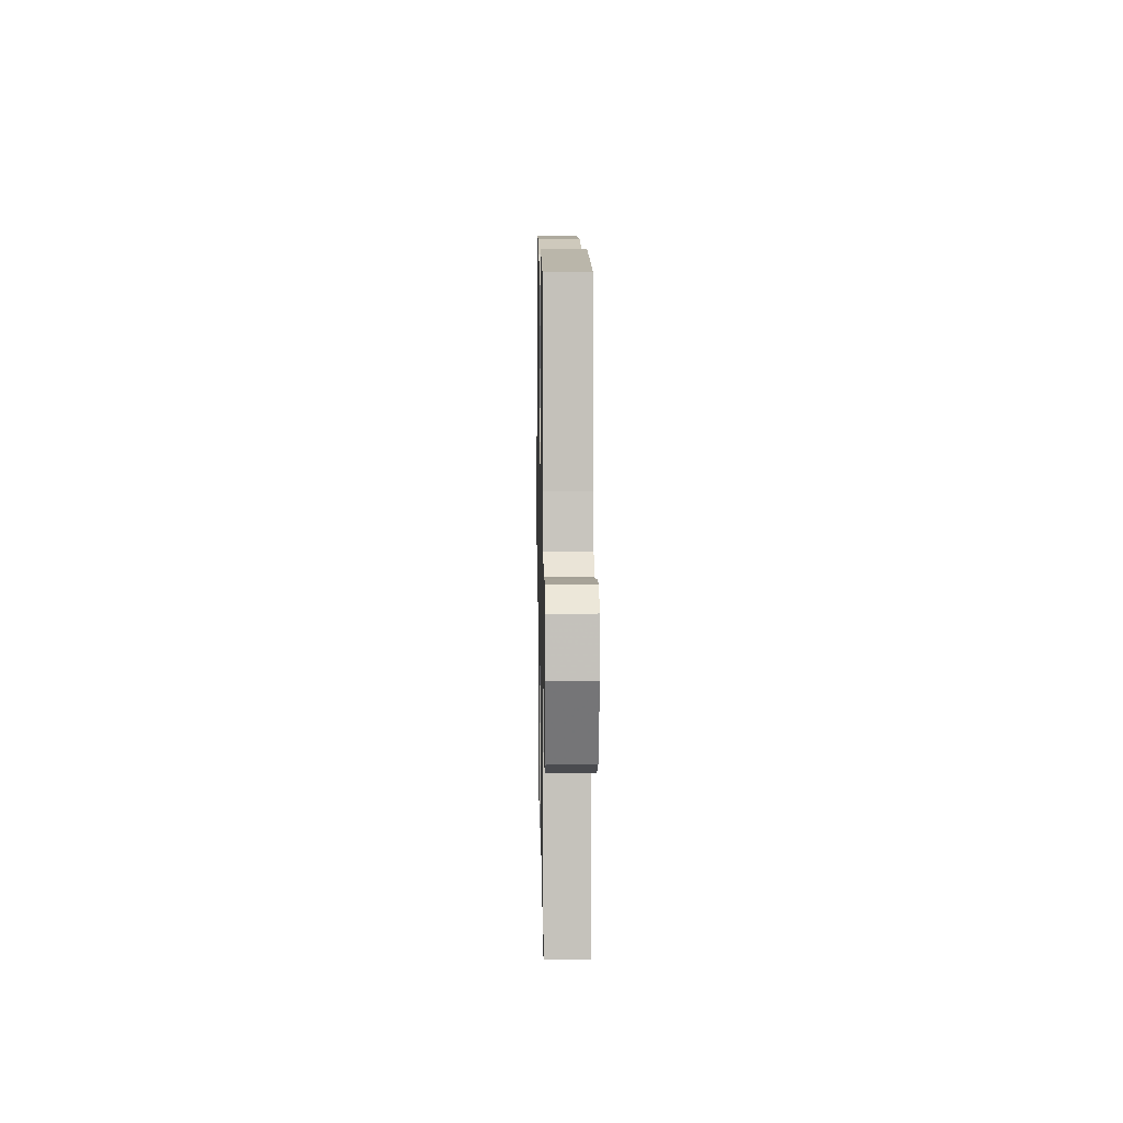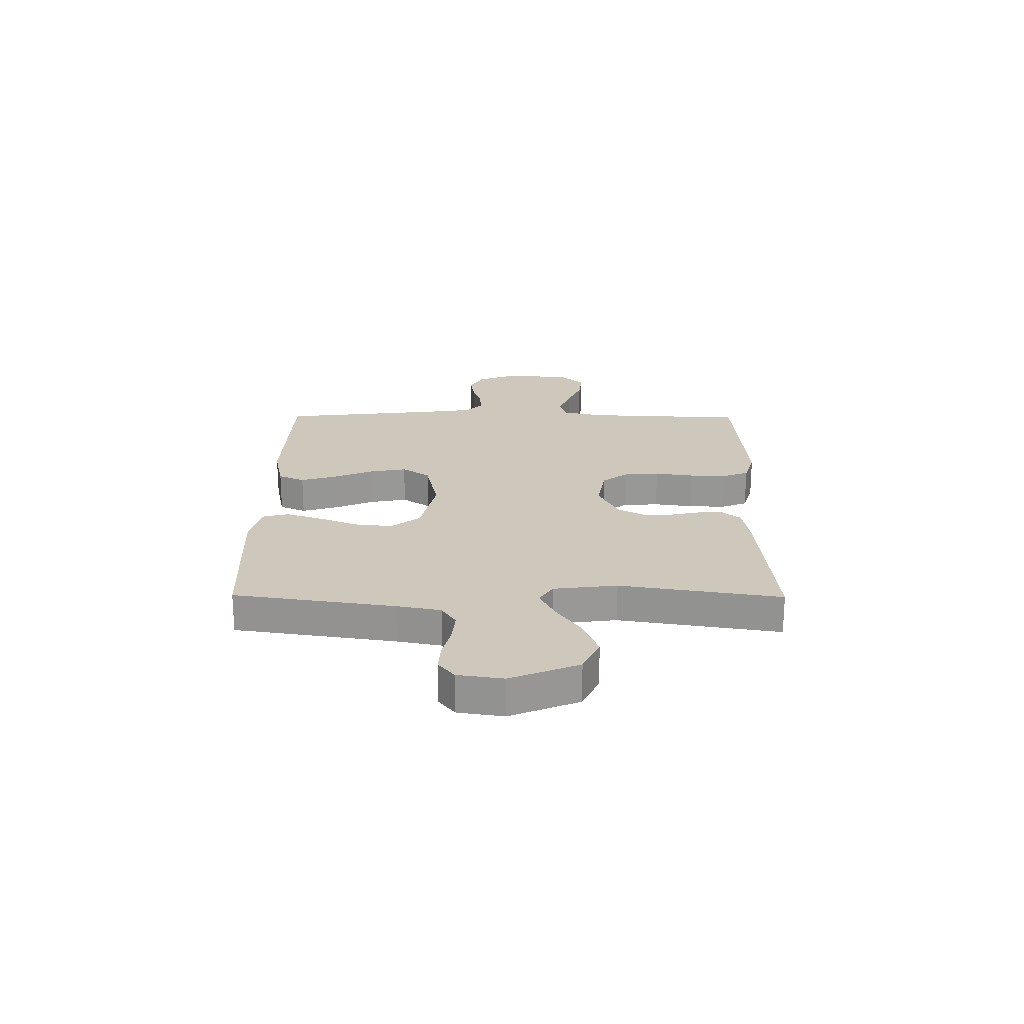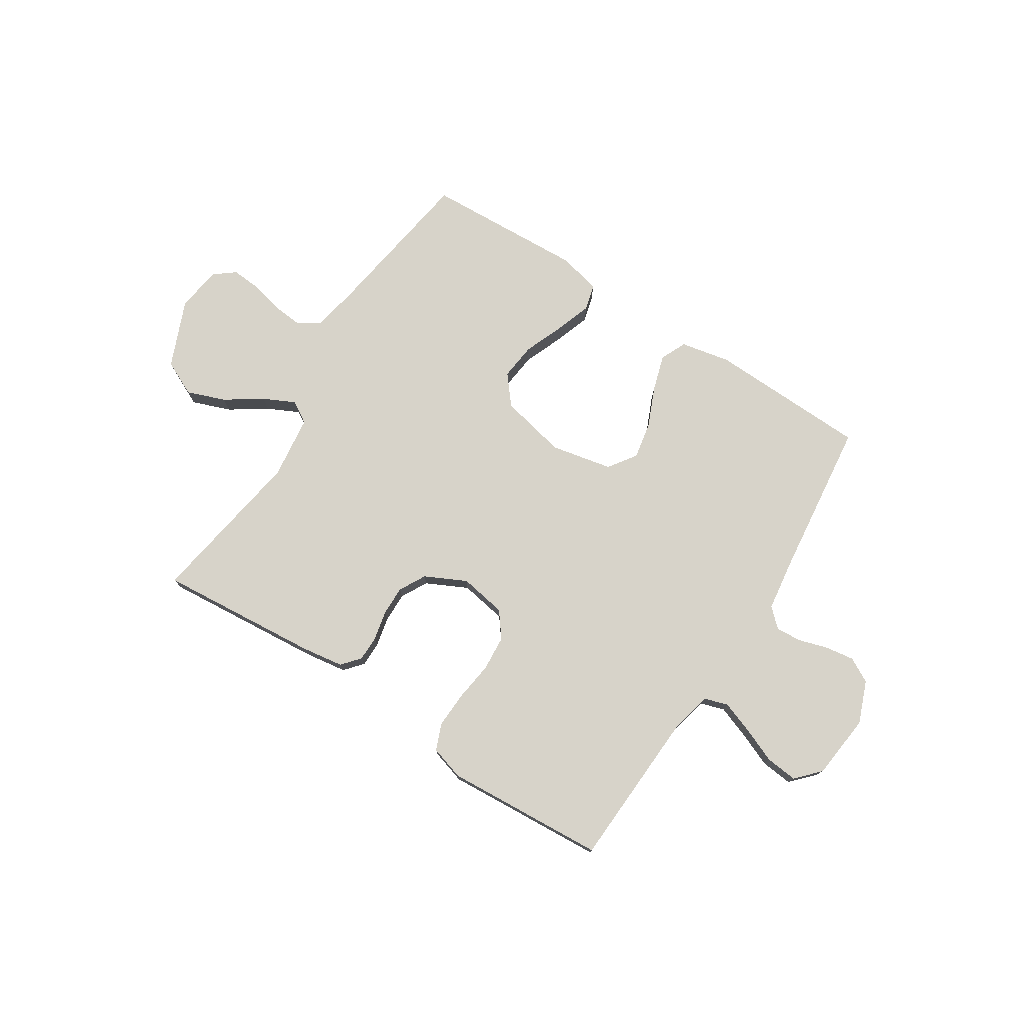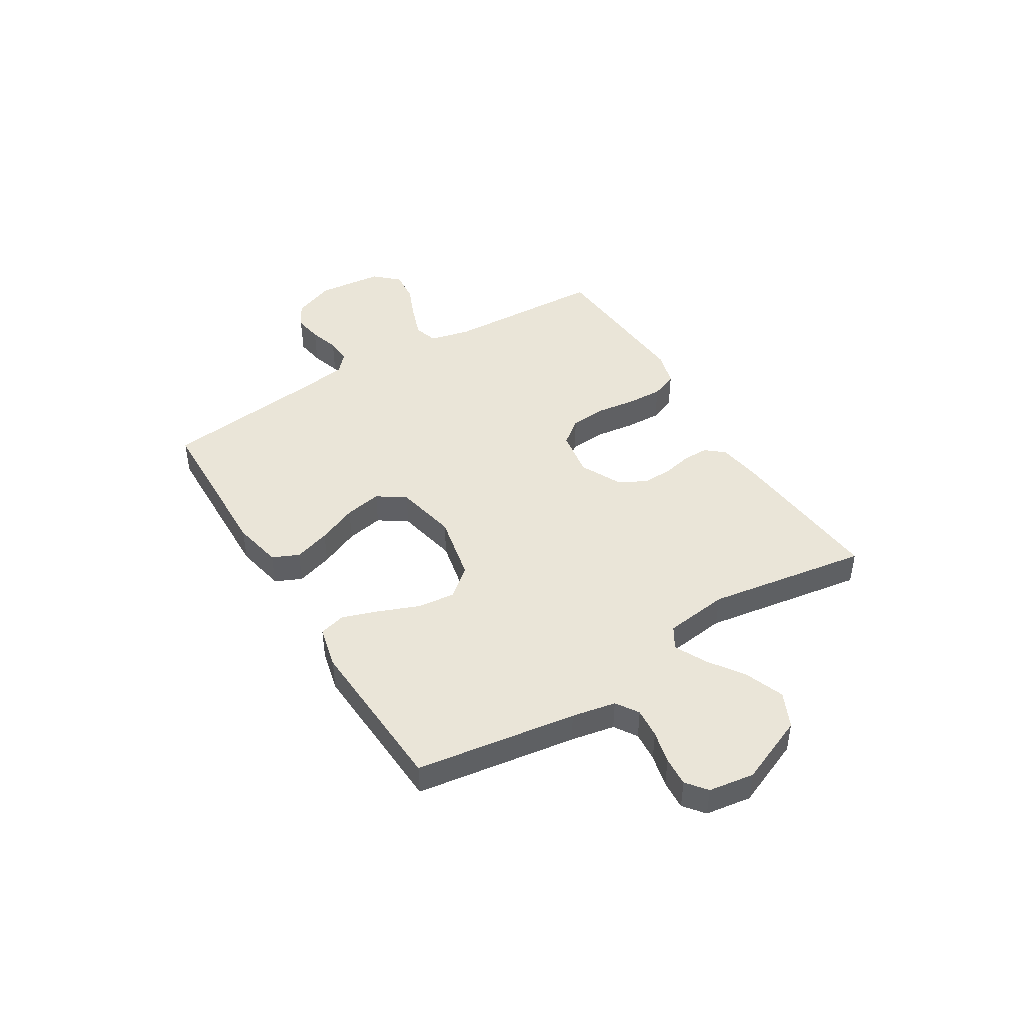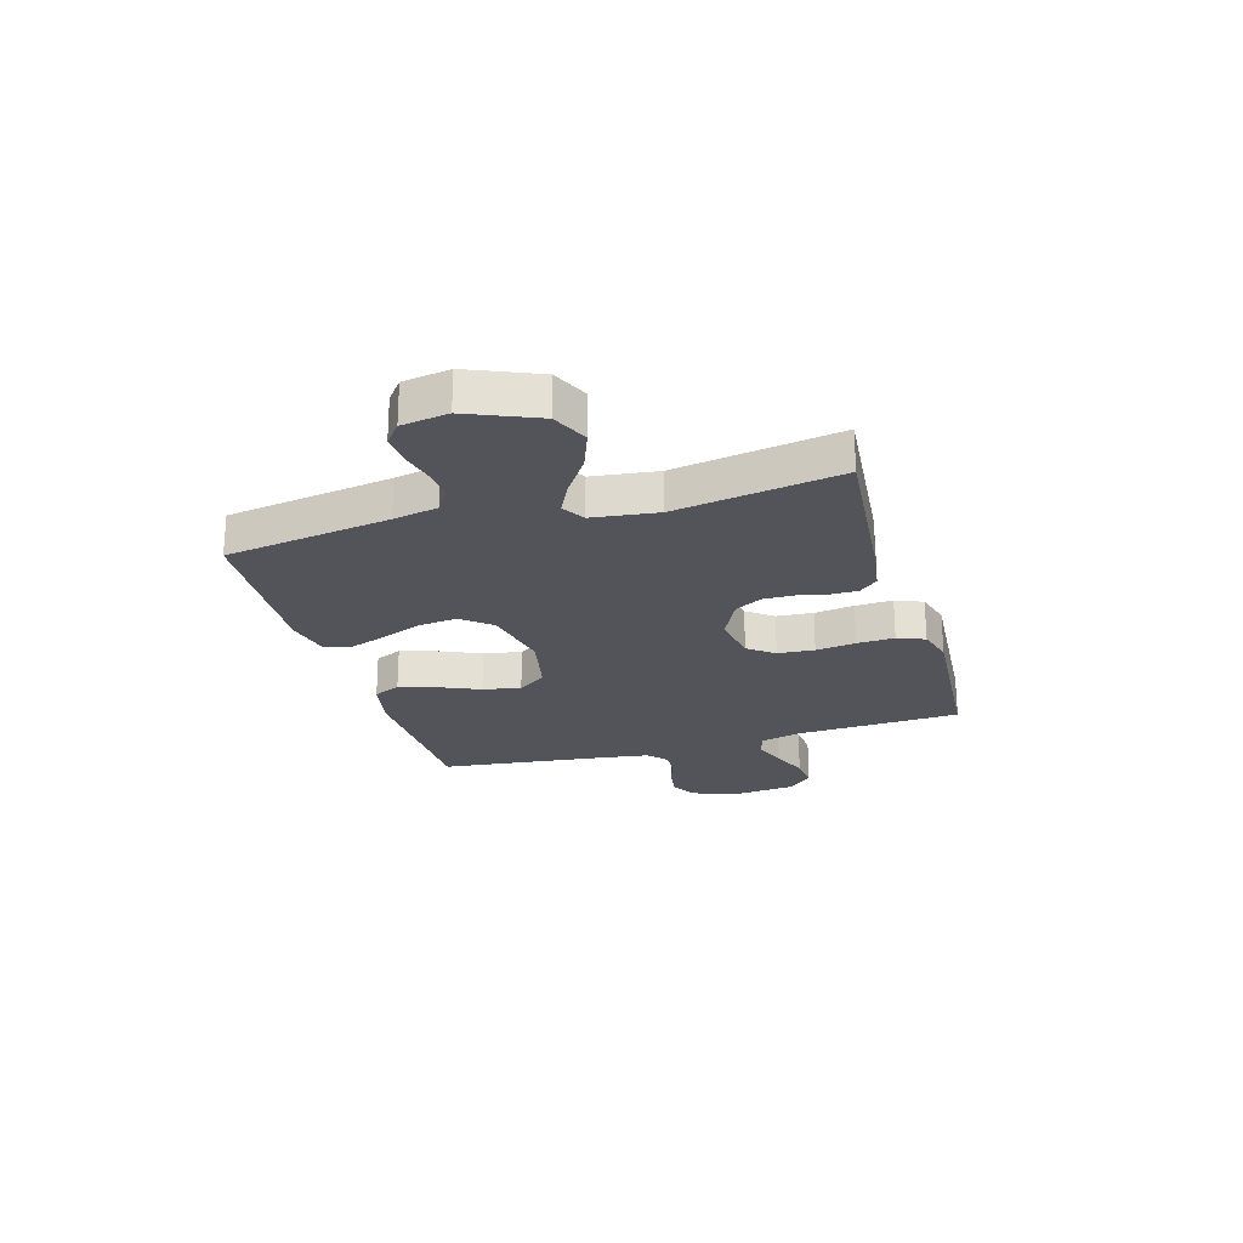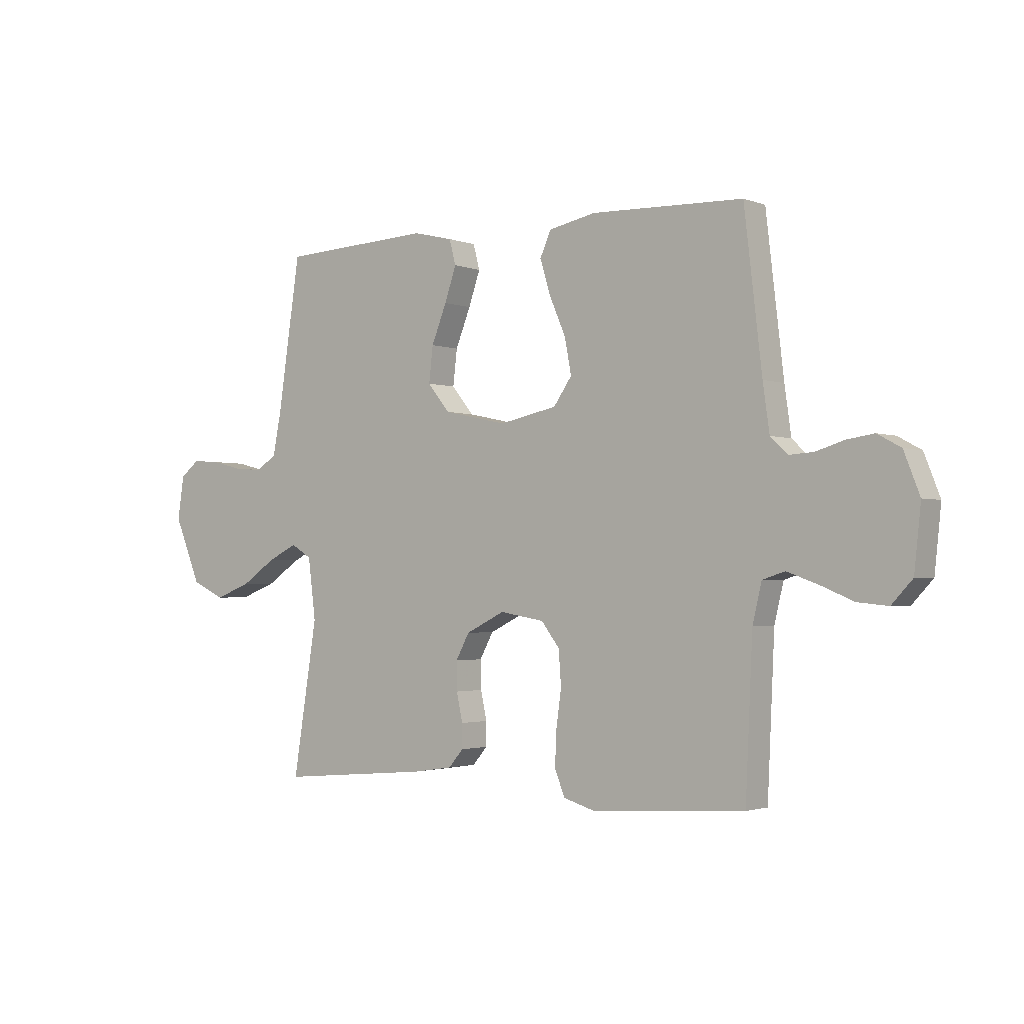
<metadata>
{"format":"obj","ext":"obj","renderer":"f3d","projection":"perspective","resolution":1024,"background":"white","views":[{"elev":10.9,"azim":89.0,"up":"+Z"},{"elev":21.9,"azim":90.5,"up":"+Y"},{"elev":76.1,"azim":-147.3,"up":"+Y"},{"elev":44.8,"azim":58.3,"up":"+Y"},{"elev":-23.8,"azim":106.3,"up":"+Y"},{"elev":-2.0,"azim":-142.5,"up":"+Z"}]}
</metadata>
<code>
v 0.5 0.07 0.5
v 0.545 0.07 0.2
v 0.561 0.07 0.118
v 0.603 0.07 0.091
v 0.659 0.07 0.096
v 0.72 0.07 0.111
v 0.775 0.07 0.115
v 0.813 0.07 0.085
v 0.826 0.07 0
v 0.773 0.07 -0.127
v 0.707 0.07 -0.158
v 0.635 0.07 -0.131
v 0.567 0.07 -0.085
v 0.508 0.07 -0.056
v 0.467 0.07 -0.081
v 0.452 0.07 -0.2
v 0.5 0.07 -0.5
v 0.2 0.07 -0.474
v 0.12 0.07 -0.462
v 0.091 0.07 -0.428
v 0.091 0.07 -0.381
v 0.103 0.07 -0.325
v 0.104 0.07 -0.269
v 0.077 0.07 -0.219
v 0 0.07 -0.181
v -0.088 0.07 -0.196
v -0.124 0.07 -0.243
v -0.129 0.07 -0.31
v -0.119 0.07 -0.383
v -0.116 0.07 -0.451
v -0.136 0.07 -0.501
v -0.2 0.07 -0.52
v -0.5 0.07 -0.5
v -0.514 0.07 -0.2
v -0.532 0.07 -0.125
v -0.576 0.07 -0.111
v -0.637 0.07 -0.133
v -0.702 0.07 -0.16
v -0.762 0.07 -0.166
v -0.803 0.07 -0.122
v -0.816 0.07 0
v -0.785 0.07 0.079
v -0.739 0.07 0.104
v -0.685 0.07 0.096
v -0.63 0.07 0.079
v -0.582 0.07 0.076
v -0.548 0.07 0.108
v -0.535 0.07 0.2
v -0.5 0.07 0.5
v -0.2 0.07 0.509
v -0.107 0.07 0.49
v -0.085 0.07 0.441
v -0.106 0.07 0.373
v -0.138 0.07 0.299
v -0.151 0.07 0.23
v -0.115 0.07 0.178
v 0 0.07 0.154
v 0.125 0.07 0.181
v 0.169 0.07 0.235
v 0.161 0.07 0.305
v 0.131 0.07 0.38
v 0.108 0.07 0.447
v 0.121 0.07 0.496
v 0.2 0.07 0.515
v 0.5 0 0.5
v 0.545 0 0.2
v 0.561 0 0.118
v 0.603 0 0.091
v 0.659 0 0.096
v 0.72 0 0.111
v 0.775 0 0.115
v 0.813 0 0.085
v 0.826 0 0
v 0.773 0 -0.127
v 0.707 0 -0.158
v 0.635 0 -0.131
v 0.567 0 -0.085
v 0.508 0 -0.056
v 0.467 0 -0.081
v 0.452 0 -0.2
v 0.5 0 -0.5
v 0.2 0 -0.474
v 0.12 0 -0.462
v 0.091 0 -0.428
v 0.091 0 -0.381
v 0.103 0 -0.325
v 0.104 0 -0.269
v 0.077 0 -0.219
v 0 0 -0.181
v -0.088 0 -0.196
v -0.124 0 -0.243
v -0.129 0 -0.31
v -0.119 0 -0.383
v -0.116 0 -0.451
v -0.136 0 -0.501
v -0.2 0 -0.52
v -0.5 0 -0.5
v -0.514 0 -0.2
v -0.532 0 -0.125
v -0.576 0 -0.111
v -0.637 0 -0.133
v -0.702 0 -0.16
v -0.762 0 -0.166
v -0.803 0 -0.122
v -0.816 0 0
v -0.785 0 0.079
v -0.739 0 0.104
v -0.685 0 0.096
v -0.63 0 0.079
v -0.582 0 0.076
v -0.548 0 0.108
v -0.535 0 0.2
v -0.5 0 0.5
v -0.2 0 0.509
v -0.107 0 0.49
v -0.085 0 0.441
v -0.106 0 0.373
v -0.138 0 0.299
v -0.151 0 0.23
v -0.115 0 0.178
v 0 0 0.154
v 0.125 0 0.181
v 0.169 0 0.235
v 0.161 0 0.305
v 0.131 0 0.38
v 0.108 0 0.447
v 0.121 0 0.496
v 0.2 0 0.515
f 64 1 2
f 63 64 2
f 62 63 2
f 61 62 2
f 60 61 2
f 59 60 2 3
f 58 59 3 4
f 57 58 4
f 52 53 54
f 51 52 54
f 50 51 54
f 49 50 54
f 48 49 54
f 47 48 54 55
f 46 47 55 56
f 43 44 45
f 42 43 45
f 41 42 45
f 40 41 45
f 39 40 45
f 38 39 45
f 37 38 45
f 36 37 45 46
f 46 56 57
f 36 46 57
f 35 36 57
f 32 33 34
f 31 32 34
f 30 31 34
f 29 30 34
f 28 29 34
f 27 28 34 35
f 20 21 22
f 19 20 22
f 18 19 22
f 17 18 22
f 16 17 22
f 15 16 22 23
f 14 15 23 24
f 11 12 13
f 10 11 13
f 9 10 13
f 8 9 13
f 7 8 13
f 6 7 13
f 5 6 13
f 4 5 13 14
f 14 24 25
f 4 14 25
f 57 4 25
f 26 27 35 57
f 25 26 57
f 66 65 128
f 66 128 127
f 66 127 126
f 66 126 125
f 66 125 124
f 67 66 124 123
f 68 67 123 122
f 68 122 121
f 118 117 116
f 118 116 115
f 118 115 114
f 118 114 113
f 118 113 112
f 119 118 112 111
f 120 119 111 110
f 109 108 107
f 109 107 106
f 109 106 105
f 109 105 104
f 109 104 103
f 109 103 102
f 109 102 101
f 110 109 101 100
f 121 120 110
f 121 110 100
f 121 100 99
f 98 97 96
f 98 96 95
f 98 95 94
f 98 94 93
f 98 93 92
f 99 98 92 91
f 86 85 84
f 86 84 83
f 86 83 82
f 86 82 81
f 86 81 80
f 87 86 80 79
f 88 87 79 78
f 77 76 75
f 77 75 74
f 77 74 73
f 77 73 72
f 77 72 71
f 77 71 70
f 77 70 69
f 78 77 69 68
f 89 88 78
f 89 78 68
f 89 68 121
f 121 99 91 90
f 121 90 89
f 1 65 66 2
f 2 66 67 3
f 3 67 68 4
f 4 68 69 5
f 5 69 70 6
f 6 70 71 7
f 7 71 72 8
f 8 72 73 9
f 9 73 74 10
f 10 74 75 11
f 11 75 76 12
f 12 76 77 13
f 13 77 78 14
f 14 78 79 15
f 15 79 80 16
f 16 80 81 17
f 17 81 82 18
f 18 82 83 19
f 19 83 84 20
f 20 84 85 21
f 21 85 86 22
f 22 86 87 23
f 23 87 88 24
f 24 88 89 25
f 25 89 90 26
f 26 90 91 27
f 27 91 92 28
f 28 92 93 29
f 29 93 94 30
f 30 94 95 31
f 31 95 96 32
f 32 96 97 33
f 33 97 98 34
f 34 98 99 35
f 35 99 100 36
f 36 100 101 37
f 37 101 102 38
f 38 102 103 39
f 39 103 104 40
f 40 104 105 41
f 41 105 106 42
f 42 106 107 43
f 43 107 108 44
f 44 108 109 45
f 45 109 110 46
f 46 110 111 47
f 47 111 112 48
f 48 112 113 49
f 49 113 114 50
f 50 114 115 51
f 51 115 116 52
f 52 116 117 53
f 53 117 118 54
f 54 118 119 55
f 55 119 120 56
f 56 120 121 57
f 57 121 122 58
f 58 122 123 59
f 59 123 124 60
f 60 124 125 61
f 61 125 126 62
f 62 126 127 63
f 63 127 128 64
f 64 128 65 1

</code>
